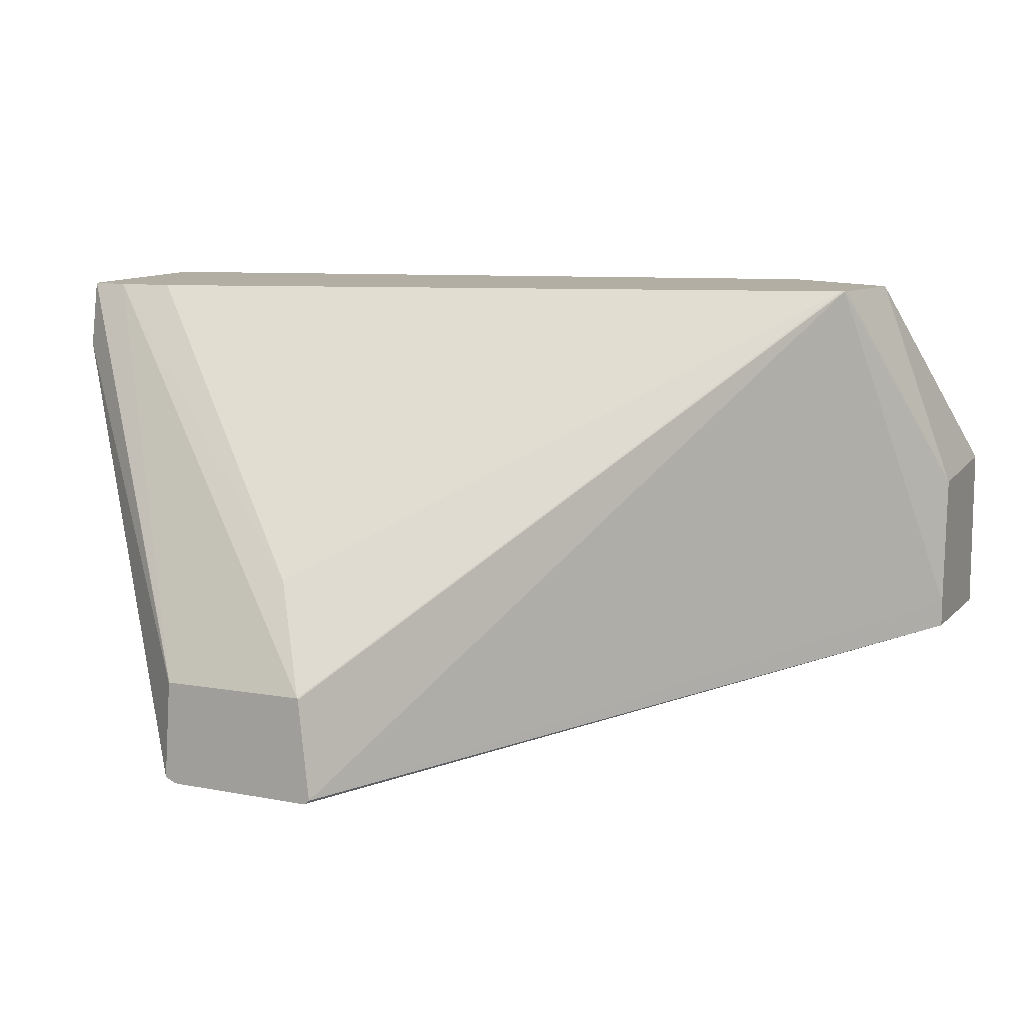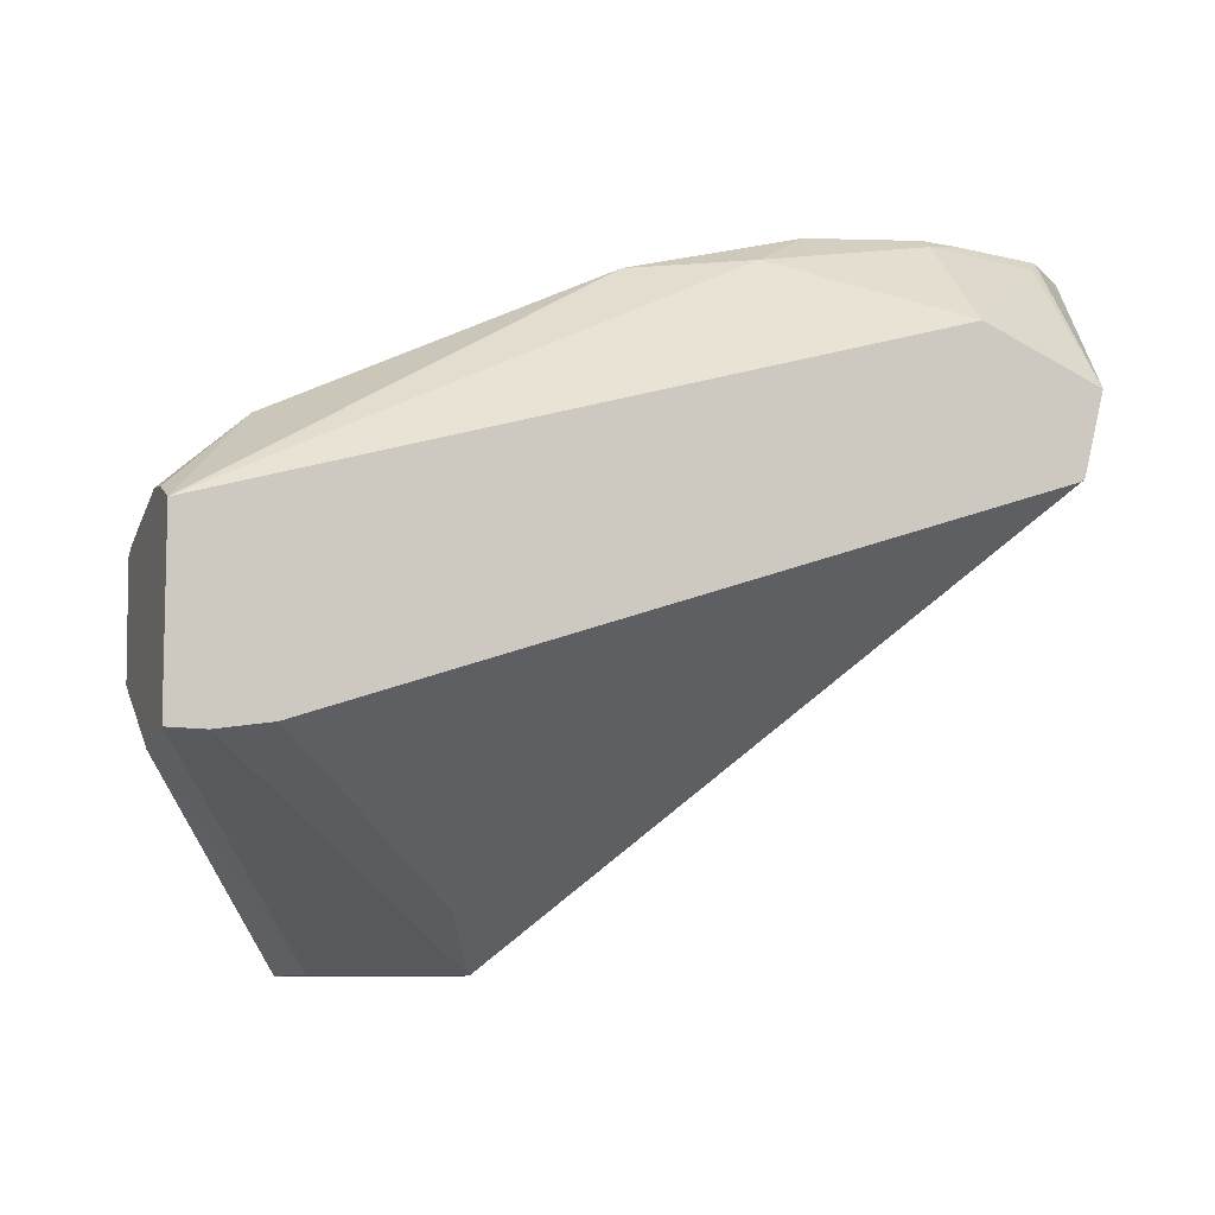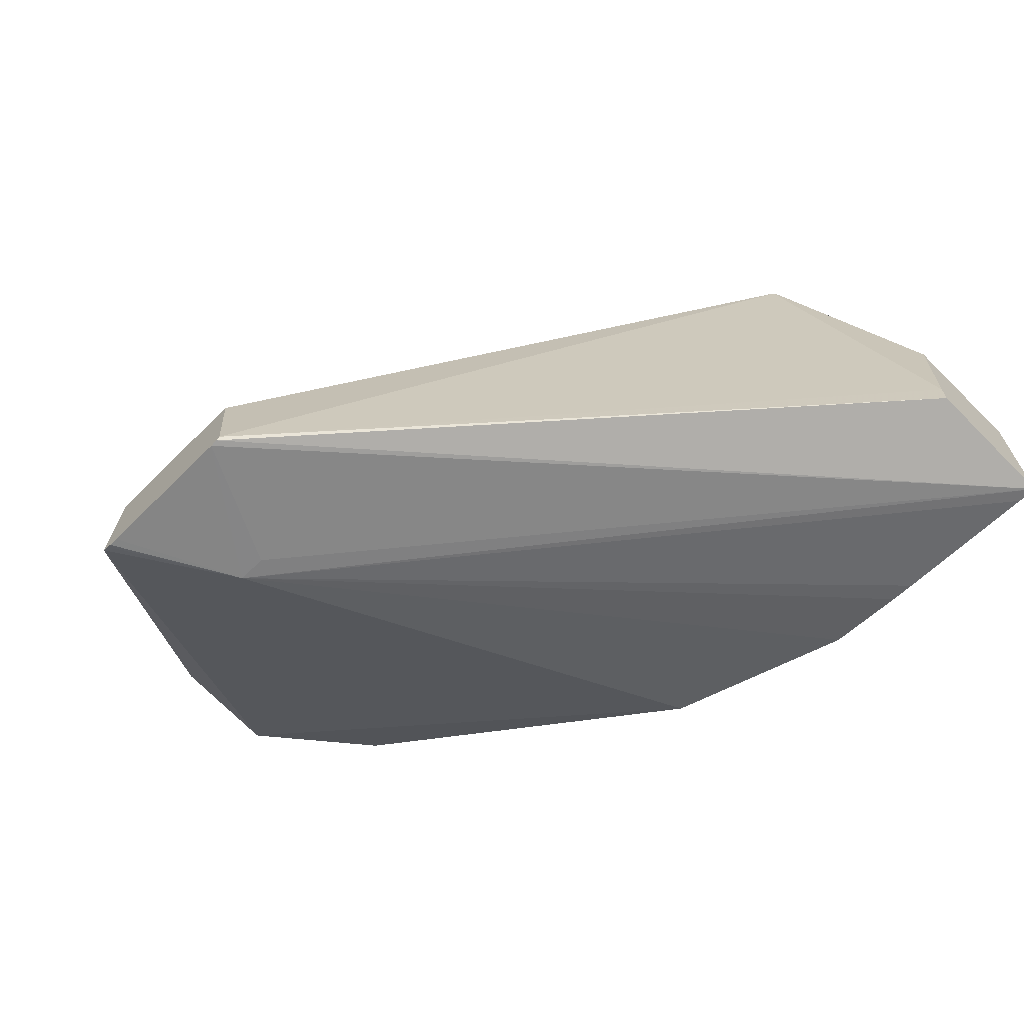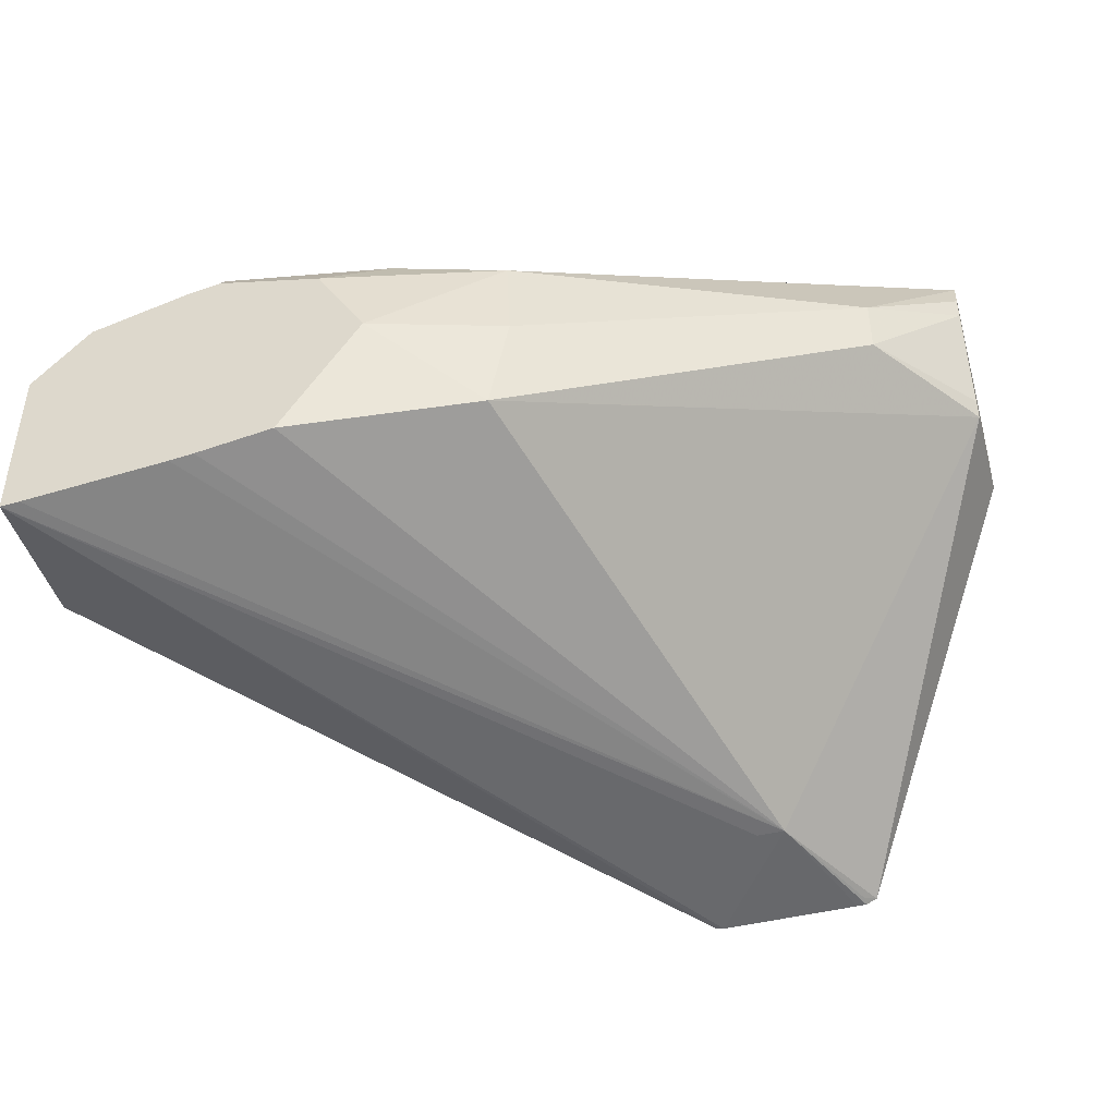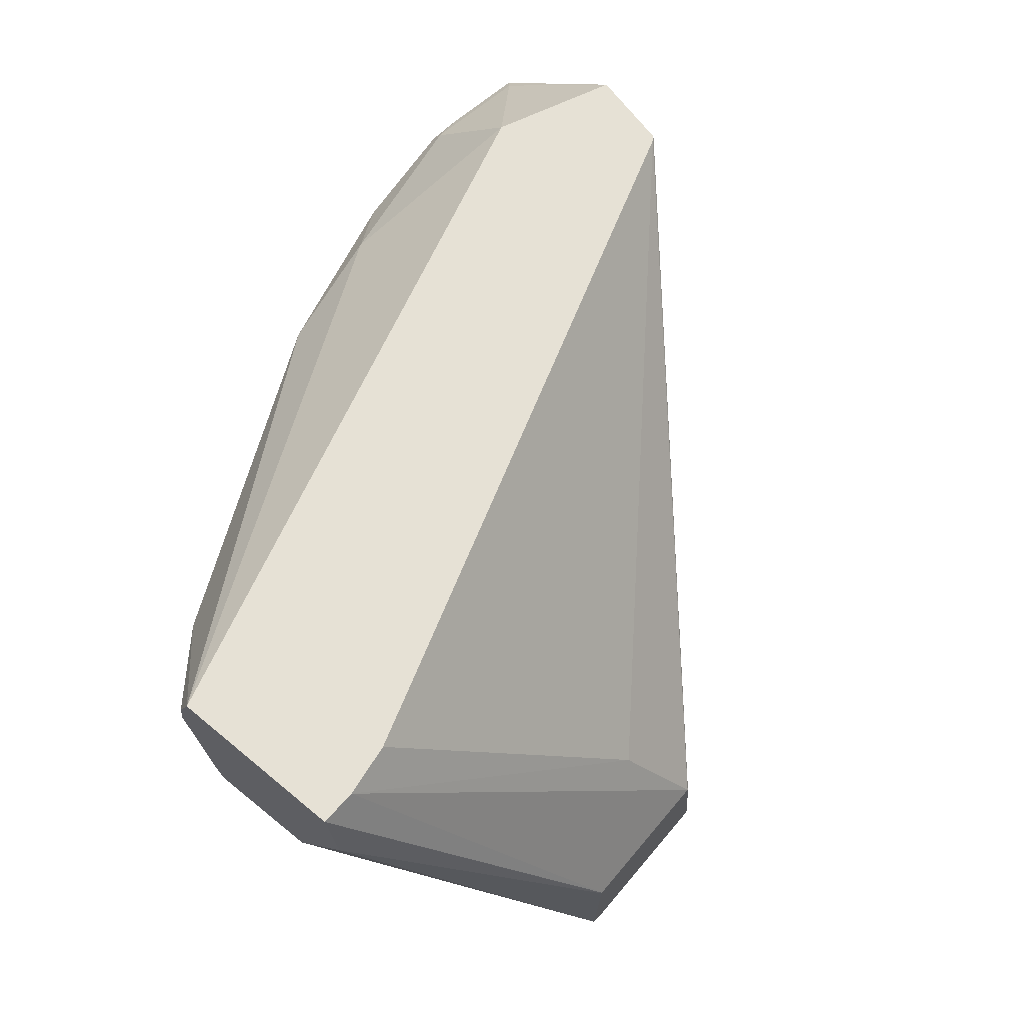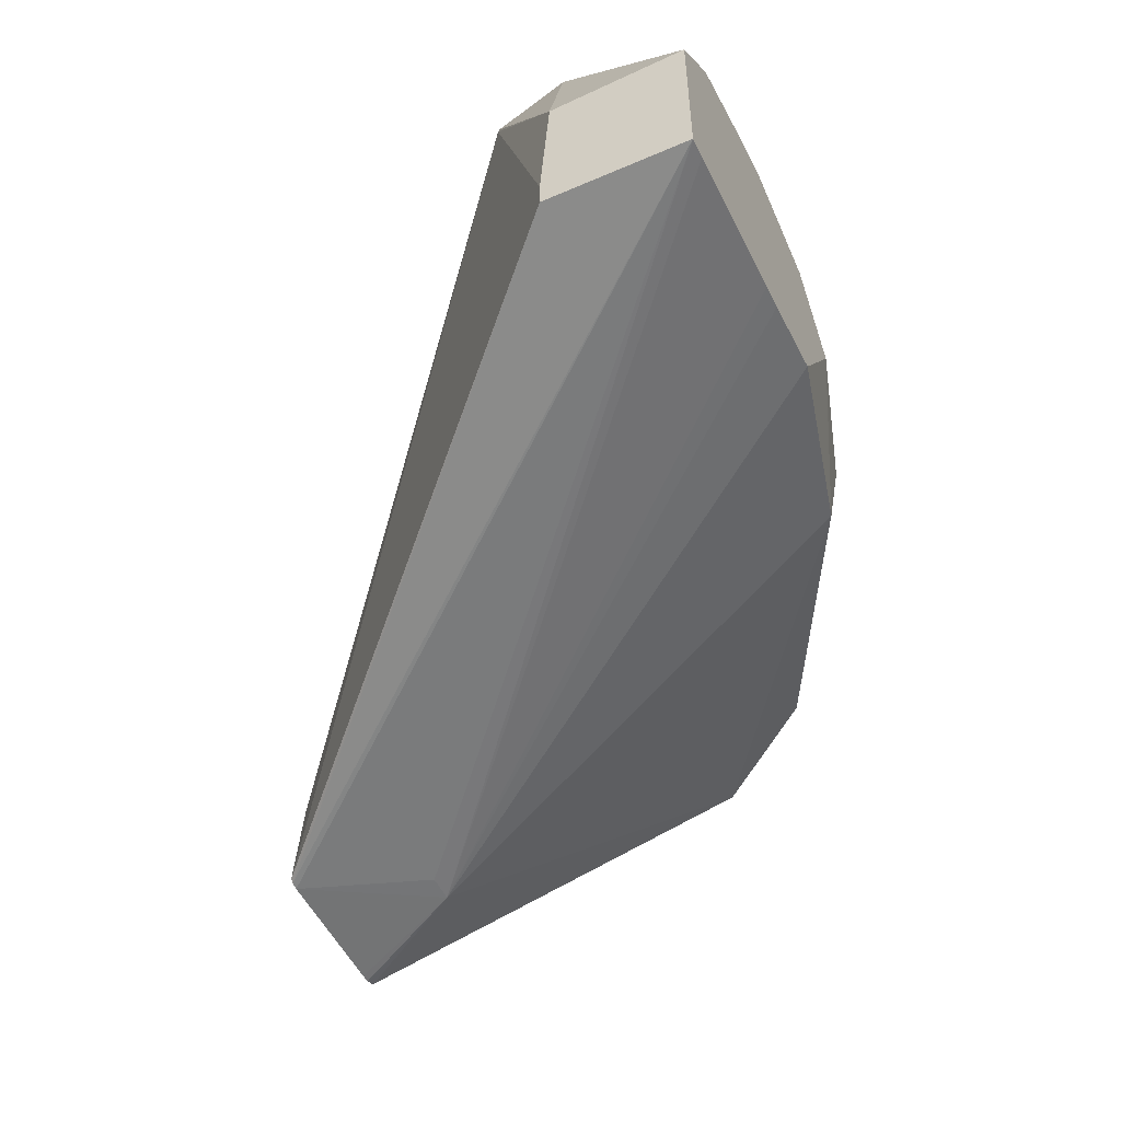
<metadata>
{"format":"obj","ext":"obj","renderer":"f3d","projection":"perspective","resolution":1024,"background":"white","views":[{"elev":10.9,"azim":-155.3,"up":"+Y"},{"elev":-8.4,"azim":160.5,"up":"+Z"},{"elev":-67.6,"azim":-135.2,"up":"+Y"},{"elev":-44.7,"azim":15.8,"up":"+Y"},{"elev":64.7,"azim":130.0,"up":"+Y"},{"elev":-52.4,"azim":-64.9,"up":"+Y"}]}
</metadata>
<code>
v -0.0176 -0.009229 -0.0007134
v -0.01758 -0.009253 -0.0007134
v -0.02117 -0.008404 0.002846
v -0.02117 -0.008218 0.002845
v -0.02051 -0.005807 0.002192
v -0.01753 -0.008508 -0.0007134
v -0.02117 -0.00841 0.003818
v -0.01753 -0.00926 -0.0007134
v -0.02117 -0.00729 0.002905
v -0.02052 -0.005807 0.002211
v -0.02049 -0.005807 0.002181
v -0.01752 -0.008499 -0.0007134
v -0.0171 -0.009136 0.0001172
v -0.0169 -0.009136 0.0001172
v -0.02103 -0.008403 0.003818
v -0.02117 -0.007232 0.003818
v -0.01656 -0.009254 -0.0007134
v -0.02066 -0.005807 0.002762
v -0.01568 -0.005807 0.0005897
v -0.0172 -0.007772 -0.0003385
v -0.01532 -0.005807 0.0005351
v -0.01647 -0.008507 -0.0007134
v -0.0165 -0.009253 -0.0007134
v -0.0165 -0.009235 -0.0006566
v -0.01642 -0.009218 -0.0007134
v -0.01507 -0.007055 0.001626
v -0.01803 -0.008013 0.003499
v -0.01933 -0.00822 0.003818
v -0.01986 -0.008299 0.003818
v -0.02002 -0.008318 0.003818
v -0.02078 -0.00681 0.003818
v -0.01986 -0.005807 0.003115
v -0.02069 -0.006694 0.00374
v -0.01507 -0.005807 0.0005413
v -0.01647 -0.008515 -0.0007134
v -0.01642 -0.00921 -0.0007134
v -0.01507 -0.006266 0.0004619
v -0.01507 -0.007012 0.0008856
v -0.01507 -0.006948 0.001679
v -0.01566 -0.006983 0.002409
v -0.01788 -0.007378 0.003543
v -0.01879 -0.007373 0.003818
v -0.02011 -0.006633 0.003818
v -0.01986 -0.006488 0.00375
v -0.01873 -0.006512 0.003566
v -0.01507 -0.005807 0.001748
v -0.01507 -0.006244 0.001873
v -0.01566 -0.00659 0.002409
v -0.01792 -0.006726 0.003494
v -0.01914 -0.006788 0.003818
v -0.01986 -0.006592 0.003818
v -0.01507 -0.006054 0.00185
f 26 52 47
f 1 3 4
f 1 4 5
f 1 5 6
f 35 37 36
f 26 46 52
f 26 34 46
f 1 25 23
f 19 21 20
f 1 2 3
f 7 8 13
f 2 8 7
f 5 34 21
f 1 17 8
f 5 12 6
f 7 43 31
f 3 9 4
f 3 7 16
f 32 44 45
f 32 45 46
f 12 21 22
f 44 51 50
f 8 14 13
f 9 16 18
f 14 23 24
f 14 28 29
f 23 25 24
f 4 9 5
f 1 8 2
f 18 31 33
f 11 20 12
f 14 17 23
f 11 19 20
f 26 37 34
f 14 27 28
f 21 34 22
f 7 13 14
f 26 38 37
f 1 23 17
f 27 42 28
f 25 37 38
f 47 52 48
f 46 49 48
f 42 49 50
f 40 47 48
f 39 47 40
f 7 29 28
f 7 28 42
f 44 50 45
f 45 50 49
f 27 41 42
f 14 30 15
f 16 31 18
f 1 35 36
f 18 33 32
f 2 7 3
f 5 9 10
f 25 38 26
f 3 16 9
f 26 47 39
f 26 39 40
f 26 40 27
f 5 10 18
f 27 40 41
f 14 26 27
f 31 43 44
f 31 44 33
f 5 11 12
f 5 19 11
f 5 21 19
f 5 46 34
f 14 29 30
f 5 32 46
f 12 20 21
f 7 51 43
f 1 12 22
f 14 25 26
f 7 30 29
f 7 15 30
f 7 14 15
f 41 49 42
f 5 18 32
f 7 31 16
f 25 36 37
f 34 37 35
f 8 17 14
f 22 34 35
f 7 50 51
f 46 48 52
f 1 6 12
f 14 24 25
f 1 22 35
f 1 36 25
f 41 48 49
f 43 51 44
f 45 49 46
f 32 33 44
f 7 42 50
f 40 48 41
f 9 18 10

</code>
